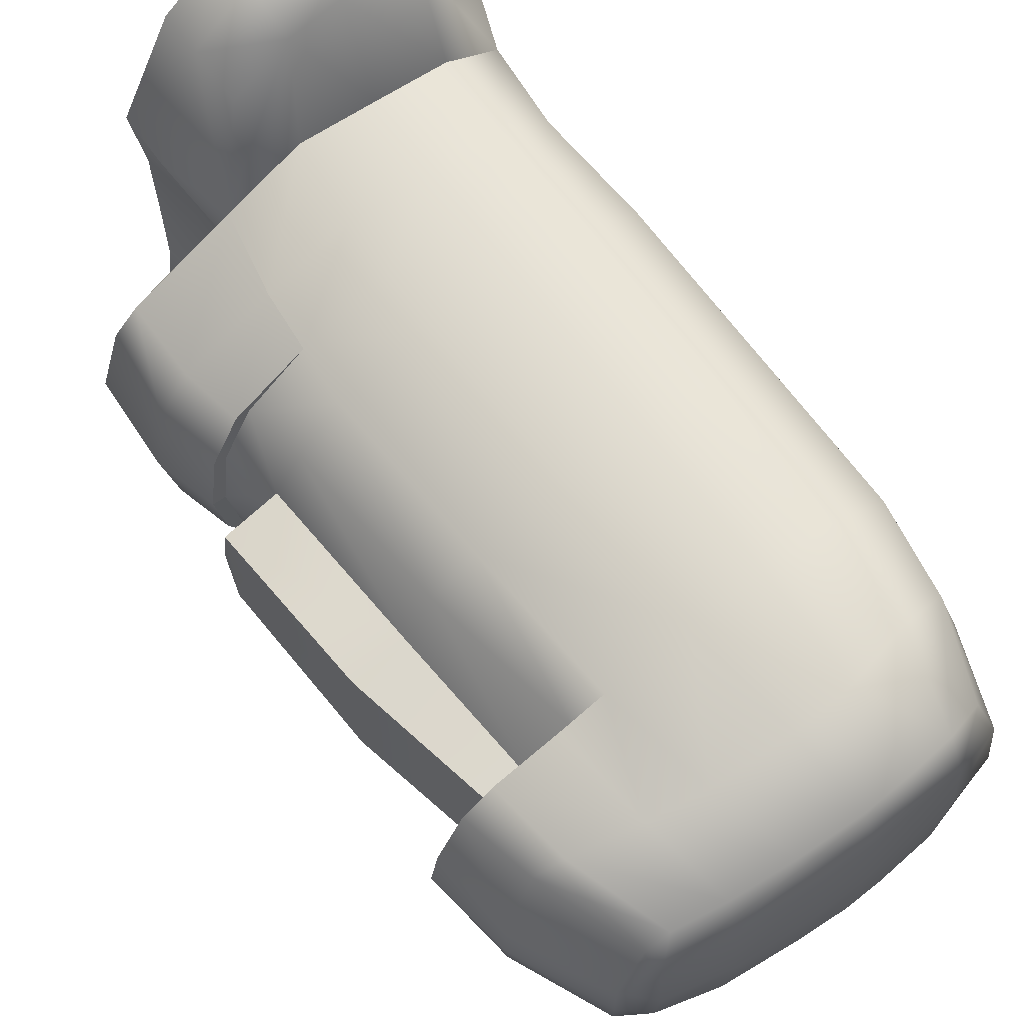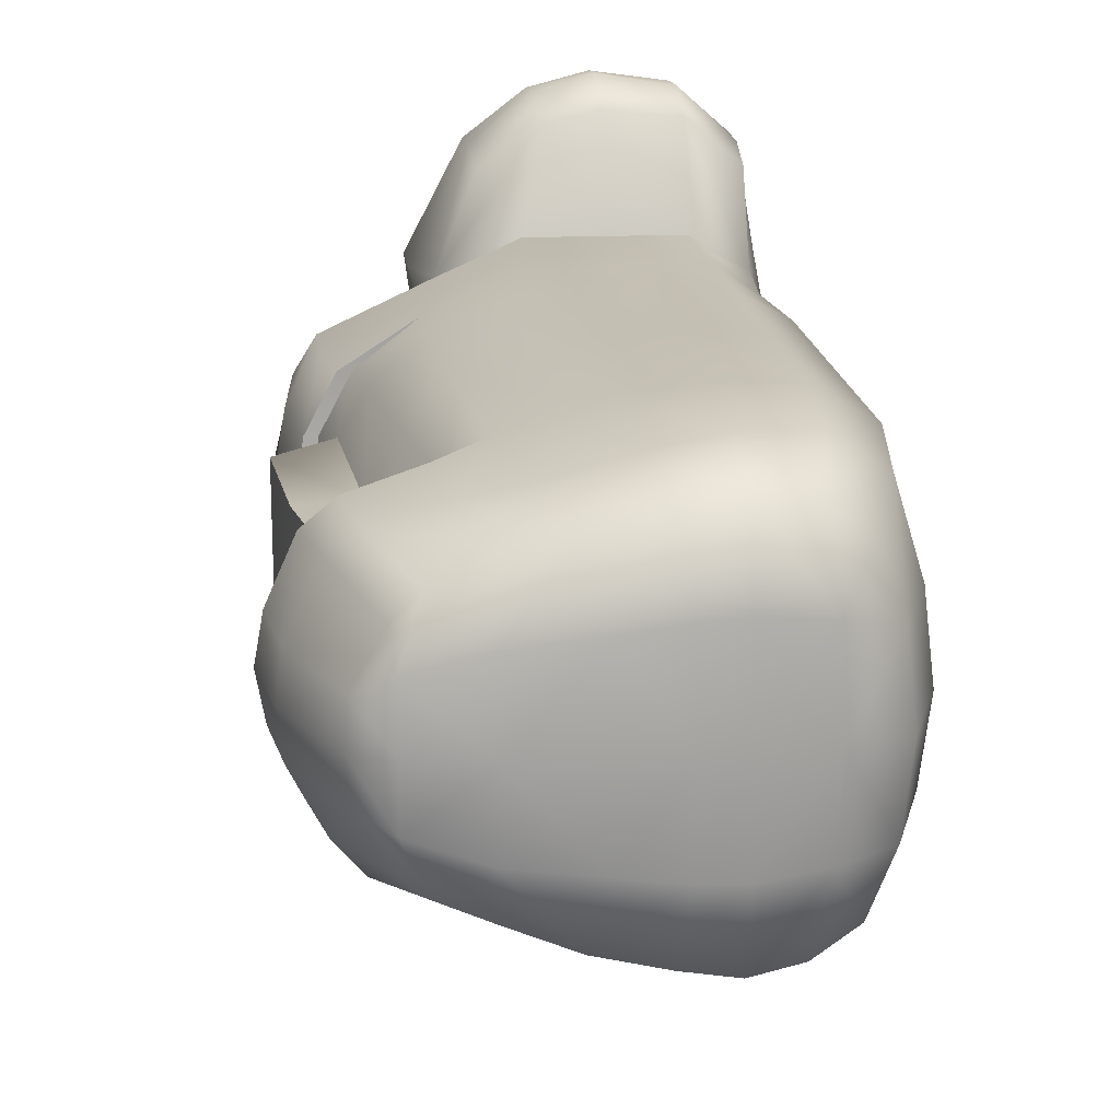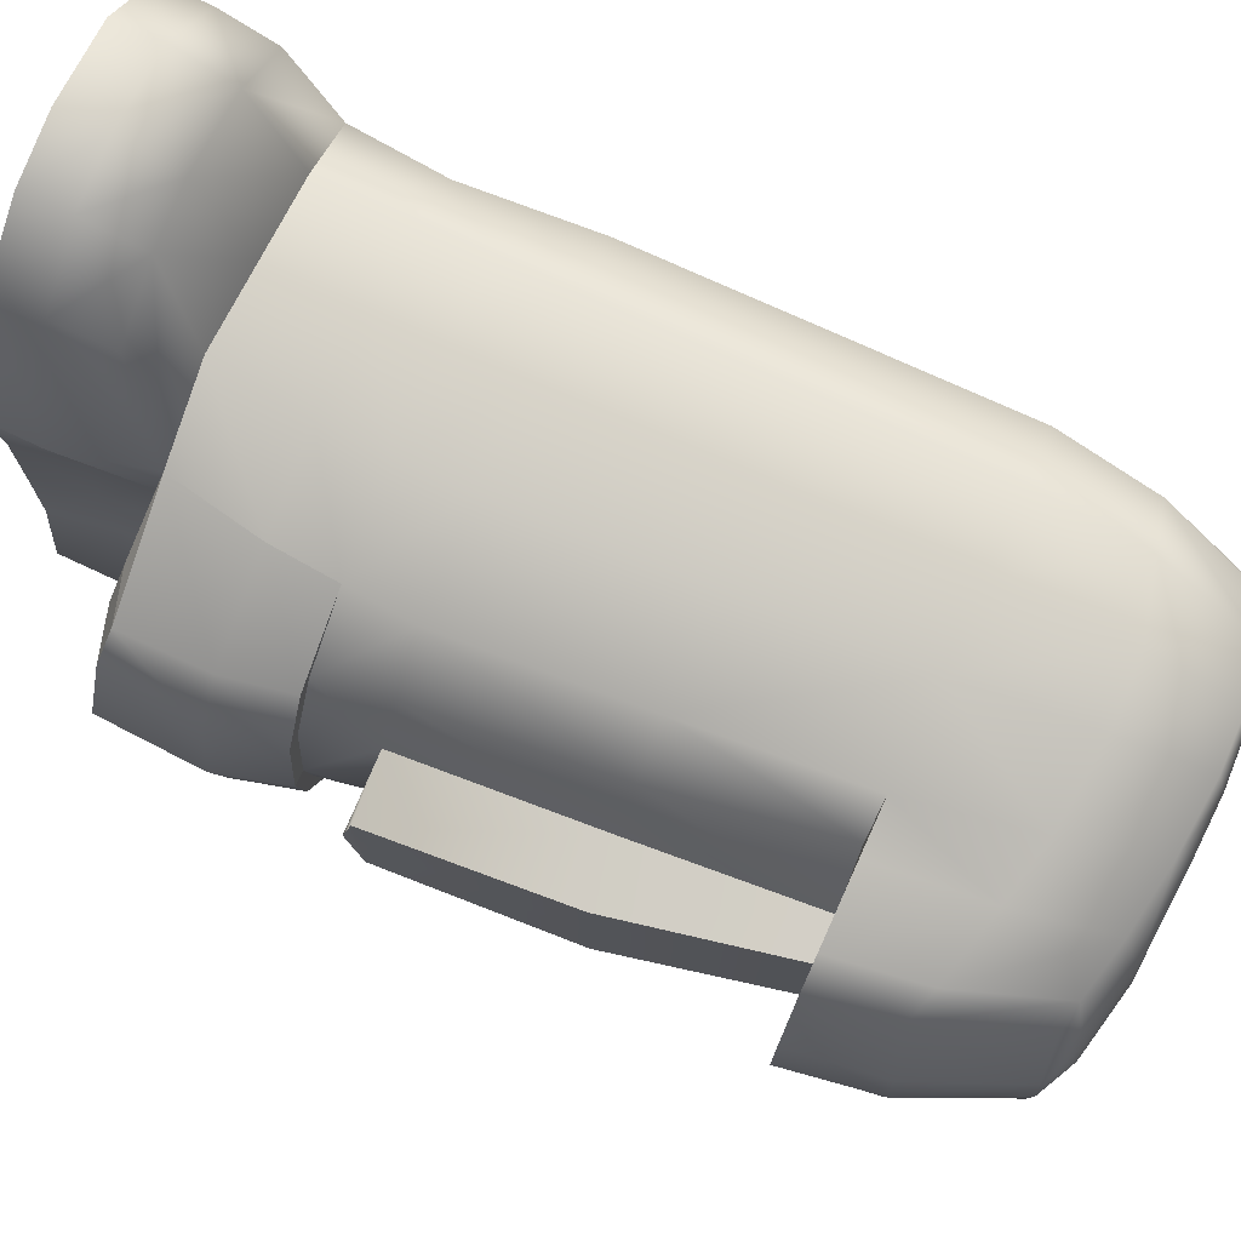
<metadata>
{"format":"obj","ext":"obj","renderer":"f3d","projection":"perspective","resolution":1024,"background":"white","views":[{"elev":66.1,"azim":144.1,"up":"+Z"},{"elev":17.6,"azim":173.3,"up":"+Z"},{"elev":74.7,"azim":114.7,"up":"+Z"}]}
</metadata>
<code>
g DLC_MapStatue
v -0.08197 0.8218 0.2917
v 0.01809 0.8218 0.2935
v 0.01809 0.6046 0.2935
v -0.082 0.6046 0.2908
v 0.1291 0.6046 0.287
v 0.1173 0.8218 0.282
v -0.07267 0.9585 0.2791
v 0.01809 0.9813 0.2866
v -0.04506 1.081 0.2417
v 0.01809 1.09 0.2516
v 0.1021 0.9843 0.2731
v 0.08475 1.093 0.2387
v 0.25 0.6046 0.2462
v 0.2323 0.8218 0.2462
v 0.2039 0.9742 0.2418
v 0.2791 0.9586 0.2223
v 0.1699 1.087 0.2202
v 0.2518 1.076 0.1901
v 0.3683 0.9355 0.1959
v 0.3188 1.061 0.1658
v 0.2928 0.8218 0.2211
v 0.3837 0.8221 0.1907
v -0.1437 0.945 0.2326
v -0.1023 1.064 0.2114
v -0.1599 0.8218 0.2462
v -0.1599 0.6046 0.2462
v -0.1599 0.3611 0.2462
v -0.08204 0.3611 0.2899
v 0.01809 0.3611 0.2935
v 0.1409 0.3611 0.292
v 0.2677 0.3611 0.2462
v 0.3105 0.6046 0.2013
v 0.3282 0.3611 0.1814
v 0.3478 0.6046 0.1222
v 0.3655 0.3611 0.1244
v 0.3435 0.2781 0.1815
v 0.3839 0.2781 0.105
v 0.3983 0.2815 0.01397
v 0.3655 0.3458 0.01397
v 0.2608 0.2781 0.2455
v 0.1403 0.2781 0.2934
v 0.1396 0.1951 0.2948
v 0.2539 0.1951 0.2447
v 0.1233 0.07289 0.2928
v 0.01809 0.07748 0.2935
v 0.01809 0.1951 0.2951
v -0.08206 0.08155 0.2926
v -0.08183 0.1951 0.2934
v 0.2323 0.07748 0.2462
v -0.1599 0.07748 0.2462
v -0.151 0.1951 0.2415
v 0.01809 0.2781 0.2943
v -0.08193 0.2781 0.2917
v -0.1554 0.2781 0.2439
v 0.3771 0.1951 0.1816
v 0.3775 0.08554 0.1814
v 0.2539 0.1951 0.2447
v 0.4207 0.1951 0.1195
v 0.4073 0.07591 0.1301
v 0.4399 0.1951 0.01397
v 0.4341 0.06429 0.01397
v 0.4162 0.2815 0.01397
v 0.4018 0.2781 0.105
v 0.3614 0.2781 0.1815
v 0.2608 0.2781 0.2455
v 0.4073 0.07591 -0.1022
v 0.4207 0.1951 -0.09158
v 0.3775 0.08554 -0.1535
v 0.3771 0.1951 -0.1537
v 0.2323 0.07748 -0.2183
v 0.2539 0.1951 -0.2167
v 0.4018 0.2781 -0.07706
v 0.3614 0.2781 -0.1536
v 0.2608 0.2781 -0.2175
v 0.2539 0.1951 -0.2167
v 0.1233 0.07289 -0.2649
v 0.1396 0.1951 -0.2669
v 0.01809 0.07748 -0.2656
v 0.01809 0.1951 -0.2672
v -0.08206 0.08155 -0.2646
v -0.08183 0.1951 -0.2655
v -0.1599 0.07748 -0.2183
v -0.151 0.1951 -0.2136
v 0.1403 0.2781 -0.2655
v 0.2608 0.2781 -0.2175
v 0.01809 0.2781 -0.2664
v -0.08193 0.2781 -0.2637
v -0.1554 0.2781 -0.2159
v -0.1599 0.3611 -0.2183
v -0.08204 0.3611 -0.2619
v -0.082 0.6046 -0.2629
v 0.01809 0.3611 -0.2656
v 0.01809 0.6046 -0.2656
v -0.08197 0.8218 -0.2638
v 0.01809 0.8218 -0.2656
v 0.1291 0.6046 -0.259
v 0.1173 0.8218 -0.254
v -0.07267 0.9585 -0.2511
v 0.01809 0.9813 -0.2587
v -0.04506 1.081 -0.2138
v 0.01809 1.09 -0.2236
v 0.1021 0.9843 -0.2452
v 0.08475 1.093 -0.2108
v 0.25 0.6046 -0.2183
v 0.2323 0.8218 -0.2183
v 0.2039 0.9742 -0.2138
v 0.2791 0.9586 -0.1944
v 0.1699 1.087 -0.1922
v 0.2518 1.076 -0.1621
v 0.3683 0.9355 -0.168
v 0.3188 1.061 -0.1378
v 0.2928 0.8218 -0.1932
v 0.3837 0.8221 -0.1628
v -0.1437 0.945 -0.2046
v -0.1023 1.064 -0.1835
v -0.1599 0.8218 -0.2183
v -0.1599 0.6046 -0.2183
v 0.3499 1.057 -0.1072
v 0.3892 1.063 -0.04213
v 0.403 0.9236 -0.1324
v 0.4454 0.9352 -0.04659
v 0.4528 0.9387 0.01397
v 0.3923 1.067 0.01397
v 0.3892 1.063 0.07007
v 0.4454 0.9352 0.07453
v 0.403 0.9236 0.1603
v 0.3499 1.057 0.1351
v 0.4246 0.8218 0.1565
v 0.4606 0.8218 0.07543
v 0.4717 0.8218 0.01397
v 0.4246 0.8218 -0.1285
v 0.4606 0.8218 -0.04749
v 0.3444 1.084 0.09352
v 0.2563 1.101 0.12
v 0.2523 1.11 0.01397
v 0.1464 1.108 0.1329
v 0.1395 1.116 0.01397
v 0.1699 1.087 0.2202
v 0.2518 1.076 0.1901
v 0.3447 1.091 0.01397
v 0.07277 1.11 0.1426
v 0.08475 1.093 0.2387
v 0.01809 1.107 0.1464
v 0.01809 1.09 0.2516
v -0.06305 1.1 0.1365
v -0.06896 1.105 0.01397
v 0.01809 1.112 0.01397
v -0.04506 1.081 0.2417
v 0.06934 1.116 0.01397
v -0.13 1.081 0.124
v -0.1409 1.086 0.01397
v -0.1023 1.064 0.2114
v 0.01809 1.107 -0.1185
v -0.06305 1.1 -0.1086
v 0.01809 1.09 -0.2236
v -0.04506 1.081 -0.2138
v 0.08475 1.093 -0.2108
v 0.07277 1.11 -0.1146
v 0.1699 1.087 -0.1922
v 0.1464 1.108 -0.105
v 0.2563 1.101 -0.09203
v 0.2518 1.076 -0.1621
v 0.3444 1.084 -0.06558
v -0.1023 1.064 -0.1835
v -0.13 1.081 -0.09609
v -0.08348 0.02569 0.4299
v 0.01809 0.02233 0.4393
v 0.01809 -0.04643 0.4757
v -0.08587 -0.04877 0.4574
v -0.08206 0.08155 0.2926
v 0.01809 0.07748 0.2935
v 0.09781 -0.04853 0.452
v 0.09341 0.02322 0.4246
v 0.1233 0.07289 0.2928
v 0.01809 -0.1092 0.4697
v -0.0866 -0.1092 0.4548
v 0.09825 -0.1092 0.4494
v 0.1793 -0.04817 0.3852
v 0.1798 -0.1092 0.3872
v 0.174 0.02233 0.3674
v 0.2323 0.07748 0.2462
v 0.1793 -0.04817 0.3852
v 0.2576 -0.03555 0.2394
v 0.2248 0.04739 0.1301
v 0.2284 -0.02856 0.1278
v 0.2286 -0.03205 0.01397
v 0.2248 0.04041 0.01397
v 0.1798 -0.1092 0.3872
v 0.257 -0.1092 0.2403
v 0.2422 -0.1092 0.1276
v 0.2418 -0.1092 0.01397
v 0.2248 0.04739 -0.1022
v 0.2284 -0.02856 -0.09982
v 0.2576 -0.03555 -0.2115
v 0.2323 0.07748 -0.2183
v 0.1793 -0.04817 -0.3573
v 0.174 0.02233 -0.3395
v 0.1798 -0.1092 -0.3593
v 0.257 -0.1092 -0.2124
v 0.2422 -0.1092 -0.09961
v 0.09341 0.02322 -0.3967
v 0.1793 -0.04817 -0.3573
v 0.09781 -0.04853 -0.4241
v 0.01809 0.02233 -0.4114
v 0.01809 -0.04643 -0.4478
v -0.08348 0.02569 -0.4019
v -0.08587 -0.04877 -0.4294
v -0.08206 0.08155 -0.2646
v 0.01809 0.07748 -0.2656
v 0.1233 0.07289 -0.2649
v 0.01809 -0.1092 -0.4417
v -0.0866 -0.1092 -0.4268
v 0.09825 -0.1092 -0.4215
v 0.1798 -0.1092 -0.3593
v -0.1599 0.07748 -0.2183
v -0.1599 0.02233 -0.3395
v -0.1635 -0.0478 -0.3578
v -0.1846 -0.03441 -0.2219
v -0.1876 0.07748 -0.1022
v -0.2078 -0.03331 -0.09985
v -0.1985 0.07748 0.01397
v -0.2187 -0.03331 0.01397
v -0.2078 -0.03331 0.1278
v -0.1876 0.07748 0.1301
v -0.1846 -0.03441 0.2499
v -0.1599 0.07748 0.2462
v -0.1635 -0.0478 0.3858
v -0.1599 0.02233 0.3674
v -0.182 -0.1092 0.2461
v -0.1638 -0.1092 0.3877
v -0.2184 -0.1092 0.01397
v -0.2074 -0.1092 0.1278
v -0.1635 -0.0478 0.3858
v -0.1638 -0.1092 0.3877
v -0.2074 -0.1092 -0.09989
v -0.182 -0.1092 -0.2181
v -0.1638 -0.1092 -0.3598
v 0.2928 0.8218 0.2211
v 0.2722 0.8193 0.1965
v 0.2323 0.8218 0.2462
v 0.3301 0.8218 0.12
v 0.3806 0.8228 0.1112
v 0.3837 0.8221 0.1907
v 0.4606 0.8218 0.07543
v 0.4246 0.8218 0.1565
v 0.4717 0.8218 0.01397
v 0.3806 0.8228 0.01397
v 0.4606 0.8218 -0.04749
v 0.3806 0.8228 -0.08327
v 0.4246 0.8218 -0.1285
v 0.3837 0.8221 -0.1628
v 0.2928 0.8218 -0.1932
v 0.3301 0.8218 -0.09202
v 0.2723 0.818 -0.1684
v 0.2323 0.8218 -0.2183
v 0.3457 0.05839 0.1301
v 0.3725 0.04677 0.01397
v 0.2248 0.04041 0.01397
v 0.2248 0.04739 0.1301
v 0.2323 0.07748 0.2462
v 0.3159 0.06802 0.1814
v 0.3457 0.05839 -0.1022
v 0.2248 0.04739 -0.1022
v 0.2323 0.07748 -0.2183
v 0.3159 0.06802 -0.1535
v -0.1846 0.1951 0.1304
v -0.1876 0.07748 0.1301
v -0.1985 0.07748 0.01397
v -0.1956 0.1951 0.01397
v -0.151 0.1951 0.2415
v -0.1599 0.07748 0.2462
v -0.1554 0.2781 0.2439
v -0.1861 0.2781 0.1303
v -0.197 0.2759 0.01397
v -0.1846 0.1951 -0.1025
v -0.1876 0.07748 -0.1022
v -0.151 0.1951 -0.2136
v -0.1599 0.07748 -0.2183
v -0.1861 0.2781 -0.1023
v -0.1554 0.2781 -0.2159
v -0.1876 0.3611 0.1301
v -0.1599 0.3611 0.2462
v -0.1599 0.6046 0.2462
v -0.1876 0.6046 0.1301
v -0.1599 0.8218 0.2462
v -0.1876 0.8218 0.1301
v -0.1985 0.6024 0.01397
v -0.1985 0.8218 0.01397
v -0.1755 0.9575 0.1215
v -0.1873 0.9633 0.01397
v -0.1409 1.086 0.01397
v -0.13 1.081 0.124
v -0.1437 0.945 0.2326
v -0.1023 1.064 0.2114
v -0.1876 0.6046 -0.1022
v -0.1876 0.8218 -0.1022
v -0.1755 0.9575 -0.09356
v -0.13 1.081 -0.09609
v -0.1599 0.8218 -0.2183
v -0.1599 0.6046 -0.2183
v -0.1437 0.945 -0.2046
v -0.1023 1.064 -0.1835
v -0.1599 0.3611 -0.2183
v -0.1876 0.3611 -0.1022
v -0.1985 0.3567 0.01397
v 0.3301 0.8218 0.12
v 0.3806 0.8228 0.1112
v 0.4263 0.6073 0.1174
v 0.3478 0.6046 0.1222
v 0.4428 0.3639 0.1047
v 0.3655 0.3611 0.1244
v 0.3655 0.3611 0.1244
v 0.4428 0.3639 0.1047
v 0.4414 0.3458 0.01397
v 0.3655 0.3458 0.01397
v 0.3655 0.3611 -0.09645
v 0.4428 0.3639 -0.07676
v 0.3301 0.8218 -0.09202
v 0.3478 0.6046 -0.09423
v 0.4263 0.6073 -0.08948
v 0.3806 0.8228 -0.08327
v 0.4428 0.3639 -0.07676
v 0.3655 0.3611 -0.09645
v -0.1635 -0.0478 -0.3578
v -0.1638 -0.1092 -0.3598
v 0.3282 0.3611 -0.1535
v 0.3655 0.3611 -0.09645
v 0.3478 0.6046 -0.09423
v 0.3105 0.6046 -0.1733
v 0.2677 0.3611 -0.2183
v 0.1409 0.3611 -0.2641
v 0.3435 0.2781 -0.1536
v 0.3839 0.2781 -0.07706
v 0.2723 0.818 -0.1684
v 0.3301 0.8218 -0.09202
v 0.3806 0.8228 0.1112
v 0.3806 0.8228 0.01397
v 0.4263 0.6073 0.01397
v 0.4263 0.6073 0.1174
v 0.4428 0.3639 0.01397
v 0.4428 0.3639 0.1047
v 0.4428 0.3639 -0.07676
v 0.4263 0.6073 -0.08948
v 0.3806 0.8228 -0.08327
v 0.4414 0.3458 0.01397
v 0.4428 0.3639 -0.07676
v 0.2323 0.07748 0.2462
v 0.3775 0.08554 0.1814
v 0.3159 0.06802 0.1814
v 0.3457 0.05839 0.1301
v 0.4073 0.07591 0.1301
v 0.4341 0.06429 0.01397
v 0.3725 0.04677 0.01397
v 0.3159 0.06802 0.1814
v 0.3775 0.08554 0.1814
v 0.4073 0.07591 0.1301
v 0.3457 0.05839 0.1301
v 0.3983 0.2815 0.01397
v 0.4162 0.2815 0.01397
v 0.4018 0.2781 0.105
v 0.3839 0.2781 0.105
v 0.3614 0.2781 0.1815
v 0.3435 0.2781 0.1815
v 0.3435 0.2781 0.1815
v 0.3614 0.2781 0.1815
v 0.2608 0.2781 0.2455
v 0.3159 0.06802 -0.1535
v 0.3775 0.08554 -0.1535
v 0.2323 0.07748 -0.2183
v 0.3725 0.04677 0.01397
v 0.4341 0.06429 0.01397
v 0.4073 0.07591 -0.1022
v 0.3457 0.05839 -0.1022
v 0.3457 0.05839 -0.1022
v 0.4073 0.07591 -0.1022
v 0.3775 0.08554 -0.1535
v 0.3159 0.06802 -0.1535
v 0.3839 0.2781 -0.07706
v 0.4018 0.2781 -0.07706
v 0.4162 0.2815 0.01397
v 0.3983 0.2815 0.01397
v 0.3435 0.2781 -0.1536
v 0.3614 0.2781 -0.1536
v 0.2608 0.2781 -0.2175
v 0.3614 0.2781 -0.1536
v 0.3435 0.2781 -0.1536
v 0.2722 0.8193 0.1965
v 0.3301 0.8218 0.12
g DLC_MapStatue_0
f 3 2 1
f 4 3 1
f 3 5 2
f 5 6 2
f 1 2 7
f 2 8 7
f 8 2 6
f 7 8 9
f 8 10 9
f 8 11 10
f 11 8 6
f 11 12 10
f 5 13 6
f 13 14 6
f 6 14 15
f 11 6 15
f 11 15 12
f 15 14 16
f 15 16 17
f 15 17 12
f 16 18 17
f 16 19 18
f 19 20 18
f 14 21 16
f 16 21 22
f 19 16 22
f 7 9 23
f 9 24 23
f 7 23 25
f 1 7 25
f 1 25 26
f 4 1 26
f 4 26 27
f 28 4 27
f 4 28 3
f 28 29 3
f 3 29 5
f 29 30 5
f 5 30 13
f 30 31 13
f 13 31 32
f 31 33 32
f 34 32 33
f 35 34 33
f 35 33 36
f 36 33 31
f 37 35 36
f 37 38 35
f 38 39 35
f 40 36 31
f 40 31 30
f 41 40 30
f 41 30 29
f 41 42 40
f 42 43 40
f 42 44 43
f 45 44 42
f 46 45 42
f 46 42 41
f 47 45 46
f 48 47 46
f 44 49 43
f 47 48 50
f 48 51 50
f 52 46 41
f 48 46 52
f 53 48 52
f 48 53 51
f 53 54 51
f 52 41 29
f 52 29 28
f 53 52 28
f 53 28 54
f 28 27 54
f 49 56 55
f 57 49 55
f 58 55 56
f 59 58 56
f 58 59 60
f 59 61 60
f 58 60 62
f 63 58 62
f 58 63 55
f 63 64 55
f 57 55 64
f 65 57 64
f 61 66 60
f 66 67 60
f 67 66 68
f 69 67 68
f 68 70 69
f 70 71 69
f 60 67 72
f 62 60 72
f 72 67 69
f 73 72 69
f 69 71 74
f 73 69 74
f 70 76 75
f 76 77 75
f 76 78 77
f 78 79 77
f 78 80 79
f 80 81 79
f 81 80 82
f 83 81 82
f 75 77 84
f 85 75 84
f 77 79 86
f 84 77 86
f 79 81 87
f 86 79 87
f 87 81 83
f 88 87 83
f 88 89 87
f 89 90 87
f 86 87 90
f 91 90 89
f 92 90 91
f 92 86 90
f 84 86 92
f 93 92 91
f 93 91 94
f 95 93 94
f 96 93 95
f 97 96 95
f 95 94 98
f 99 95 98
f 95 99 97
f 99 98 100
f 101 99 100
f 102 99 101
f 99 102 97
f 103 102 101
f 104 96 97
f 105 104 97
f 97 102 106
f 105 97 106
f 106 102 103
f 105 106 107
f 107 106 108
f 108 106 103
f 109 107 108
f 110 107 109
f 111 110 109
f 112 105 107
f 112 107 110
f 113 112 110
f 100 98 114
f 115 100 114
f 114 98 116
f 98 94 116
f 116 94 91
f 117 116 91
f 117 91 89
f 111 118 110
f 119 118 111
f 118 119 120
f 118 120 110
f 113 110 120
f 119 121 120
f 122 121 119
f 123 122 119
f 122 123 124
f 125 122 124
f 125 124 126
f 124 127 126
f 125 126 128
f 129 125 128
f 125 129 122
f 129 130 122
f 120 121 131
f 121 132 131
f 132 121 122
f 130 132 122
f 22 128 126
f 19 22 126
f 126 127 20
f 19 126 20
f 127 124 133
f 20 127 133
f 20 133 134
f 134 133 135
f 136 134 135
f 137 136 135
f 136 138 134
f 138 139 134
f 139 20 134
f 133 140 135
f 138 136 141
f 142 138 141
f 142 141 143
f 144 142 143
f 144 143 145
f 145 143 146
f 143 147 146
f 143 141 147
f 148 144 145
f 141 149 147
f 136 137 149
f 141 136 149
f 145 146 150
f 146 151 150
f 145 150 152
f 148 145 152
f 147 153 146
f 153 154 146
f 153 155 154
f 155 156 154
f 157 155 153
f 158 157 153
f 158 153 147
f 149 158 147
f 159 157 158
f 160 159 158
f 160 158 149
f 159 160 161
f 161 160 135
f 160 137 135
f 137 160 149
f 162 159 161
f 163 161 135
f 140 163 135
f 111 162 161
f 163 111 161
f 154 156 164
f 165 154 164
f 146 154 165
f 151 146 165
f 140 123 163
f 124 123 140
f 133 124 140
f 123 119 163
f 163 119 111
f 168 167 166
f 169 168 166
f 170 166 167
f 171 170 167
f 168 172 167
f 172 173 167
f 171 167 173
f 174 171 173
f 175 168 169
f 176 175 169
f 168 175 177
f 172 168 177
f 172 177 178
f 172 178 173
f 177 179 178
f 178 180 173
f 173 180 181
f 174 173 181
f 181 180 182
f 183 181 182
f 184 181 183
f 185 184 183
f 185 186 184
f 186 187 184
f 183 182 188
f 189 183 188
f 185 183 189
f 190 185 189
f 185 190 186
f 190 191 186
f 187 186 192
f 186 193 192
f 192 193 194
f 195 192 194
f 195 194 196
f 197 195 196
f 196 194 198
f 194 199 198
f 194 193 199
f 193 200 199
f 200 193 186
f 191 200 186
f 197 201 195
f 197 202 201
f 202 203 201
f 201 203 204
f 203 205 204
f 204 205 206
f 205 207 206
f 206 208 204
f 208 209 204
f 204 209 201
f 209 210 201
f 201 210 195
f 205 211 207
f 211 212 207
f 205 203 213
f 211 205 213
f 213 203 202
f 214 213 202
f 215 208 206
f 216 215 206
f 216 217 215
f 217 218 215
f 215 218 219
f 218 220 219
f 219 220 221
f 220 222 221
f 222 223 221
f 223 224 221
f 223 225 224
f 225 226 224
f 225 227 226
f 227 228 226
f 225 229 227
f 229 230 227
f 222 231 223
f 231 222 220
f 231 232 223
f 232 229 225
f 223 232 225
f 226 228 166
f 170 226 166
f 166 228 233
f 169 166 233
f 169 233 234
f 176 169 234
f 235 231 220
f 235 220 218
f 236 235 218
f 236 218 217
f 237 236 217
f 240 239 238
f 241 238 239
f 241 242 238
f 242 243 238
f 242 244 243
f 244 245 243
f 244 242 246
f 242 247 246
f 246 247 248
f 247 249 248
f 250 248 249
f 251 250 249
f 251 249 252
f 249 253 252
f 254 252 253
f 254 255 252
f 258 257 256
f 259 258 256
f 259 256 260
f 256 261 260
f 257 258 262
f 258 263 262
f 262 263 264
f 265 262 264
f 268 267 266
f 269 268 266
f 266 267 270
f 267 271 270
f 266 270 272
f 273 266 272
f 269 266 273
f 274 269 273
f 268 269 275
f 275 269 274
f 276 268 275
f 276 275 277
f 278 276 277
f 277 275 279
f 279 275 274
f 280 277 279
f 273 272 281
f 272 282 281
f 281 282 283
f 284 281 283
f 284 283 285
f 286 284 285
f 284 286 287
f 284 287 281
f 286 288 287
f 288 286 289
f 290 288 289
f 290 289 291
f 289 292 291
f 289 293 292
f 286 285 293
f 289 286 293
f 293 294 292
f 287 288 295
f 288 296 295
f 297 290 291
f 288 290 297
f 296 288 297
f 298 297 291
f 295 296 299
f 300 295 299
f 301 297 298
f 296 297 301
f 299 296 301
f 302 301 298
f 300 303 295
f 303 304 295
f 287 295 304
f 305 287 304
f 287 305 281
f 273 281 305
f 274 273 305
f 279 274 305
f 304 279 305
f 280 279 304
f 303 280 304
f 308 307 306
f 309 308 306
f 308 309 310
f 309 311 310
f 314 313 312
f 315 314 312
f 314 315 316
f 317 314 316
f 320 319 318
f 321 320 318
f 320 322 319
f 322 323 319
f 206 207 324
f 216 206 324
f 324 207 325
f 207 212 325
f 328 327 326
f 329 328 326
f 329 326 104
f 326 330 104
f 104 330 96
f 330 331 96
f 96 331 93
f 331 92 93
f 331 84 92
f 85 84 331
f 330 85 331
f 332 85 330
f 326 332 330
f 326 327 333
f 332 326 333
f 38 333 327
f 39 38 327
f 329 334 328
f 334 335 328
f 329 104 105
f 334 329 105
f 131 113 120
f 338 337 336
f 339 338 336
f 340 338 339
f 341 340 339
f 340 342 338
f 342 343 338
f 338 343 337
f 343 344 337
f 340 341 345
f 346 340 345
f 349 348 347
f 352 351 350
f 353 352 350
f 356 355 354
f 357 356 354
f 360 359 358
f 361 360 358
f 362 360 361
f 363 362 361
f 366 365 364
f 369 368 367
f 372 371 370
f 373 372 370
f 376 375 374
f 377 376 374
f 380 379 378
f 381 380 378
f 378 379 382
f 379 383 382
f 386 385 384
f 13 32 387
f 14 13 387
f 388 387 32
f 34 388 32

</code>
